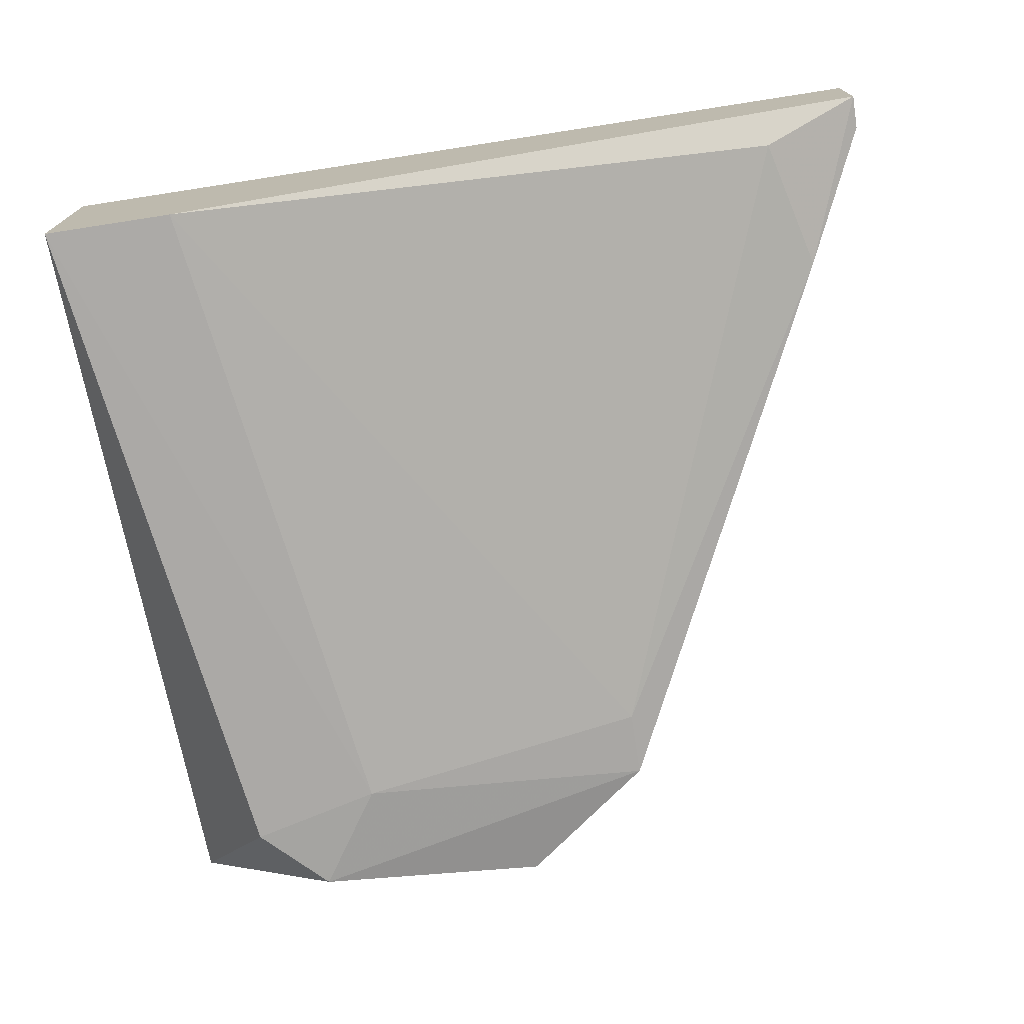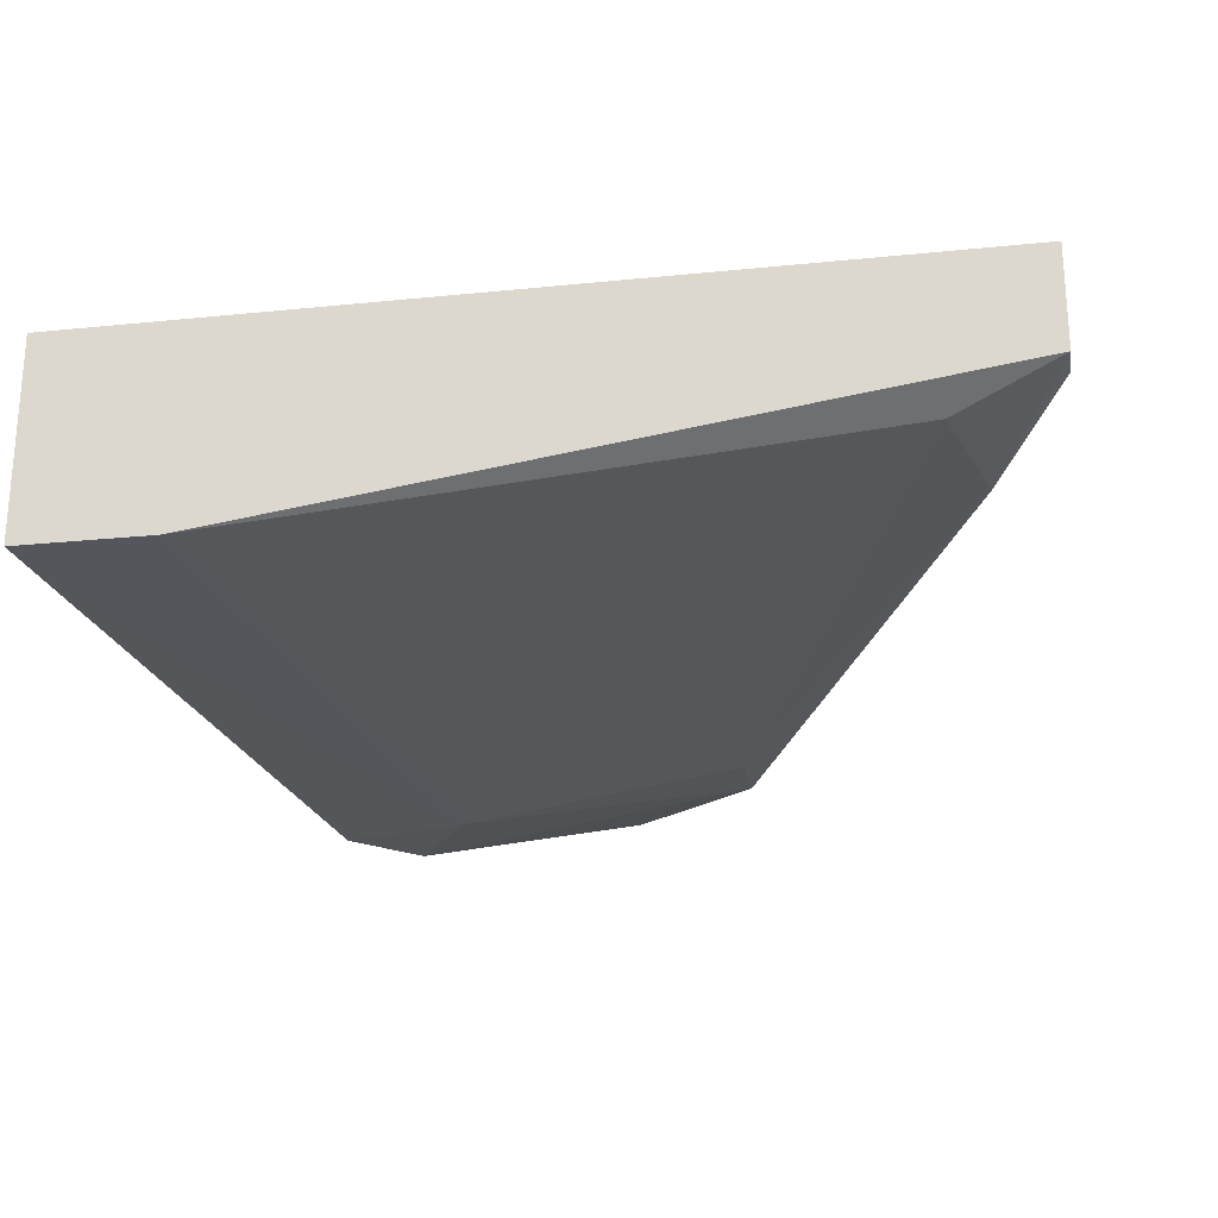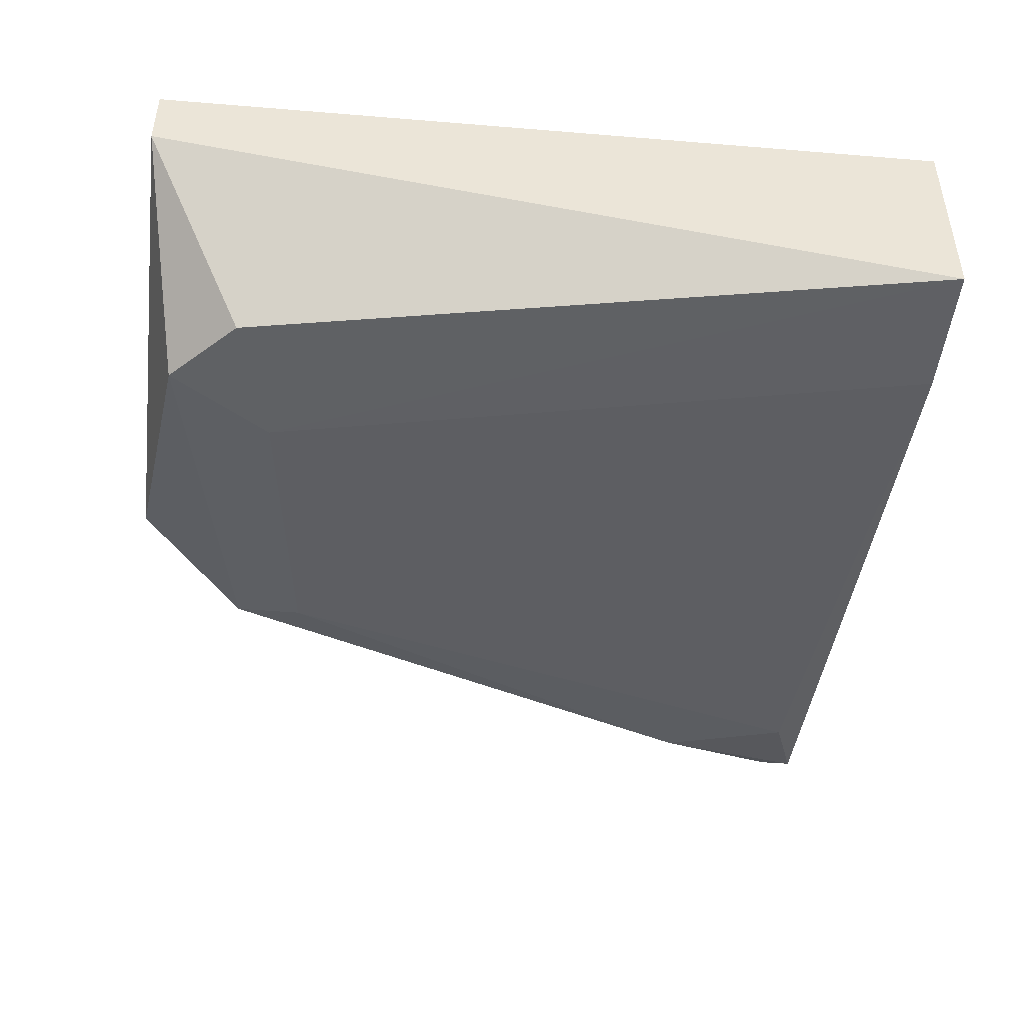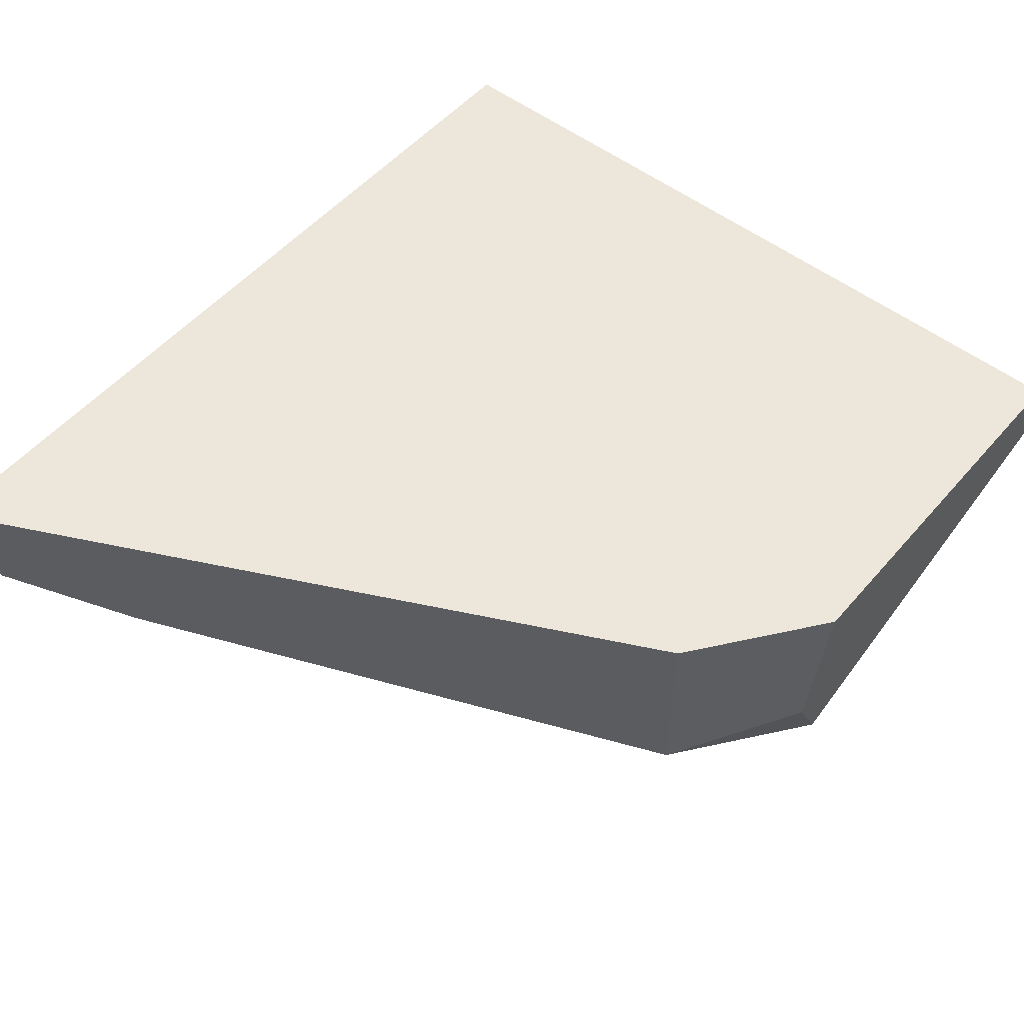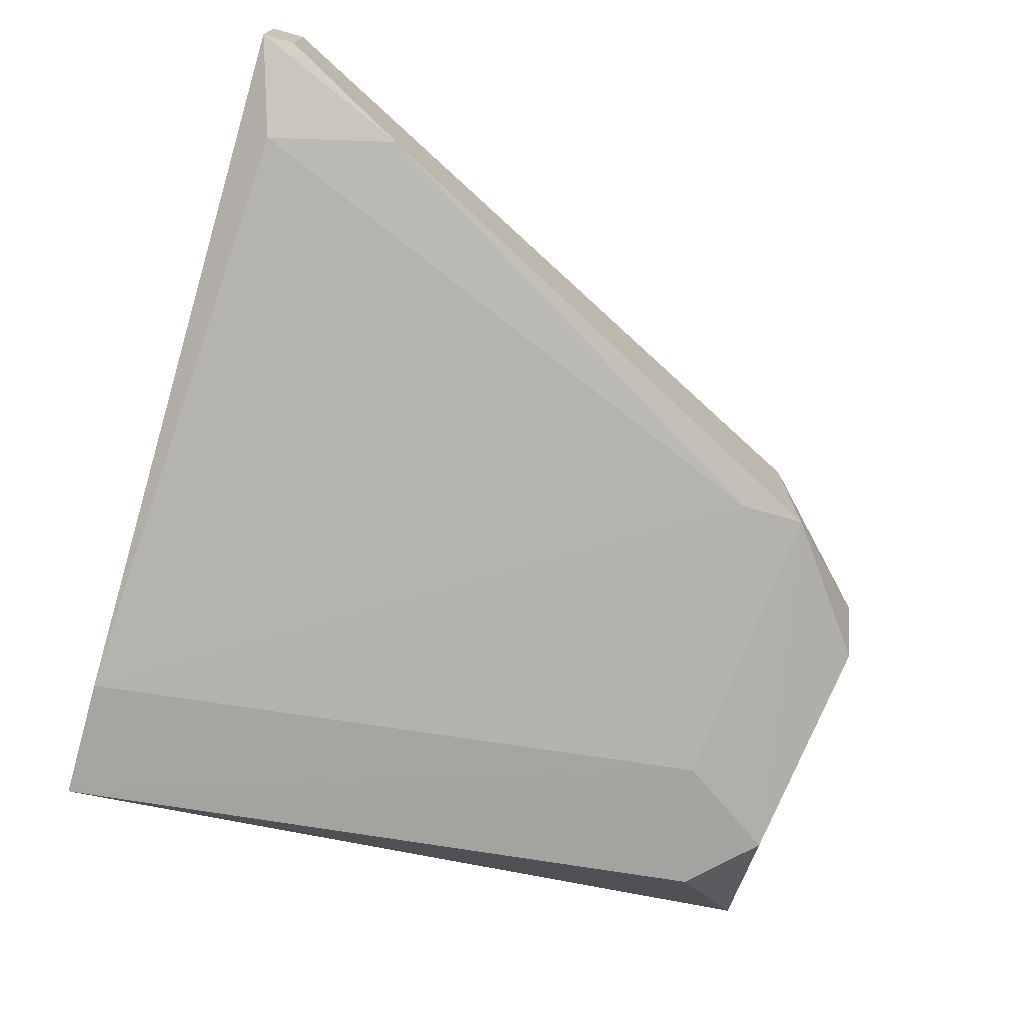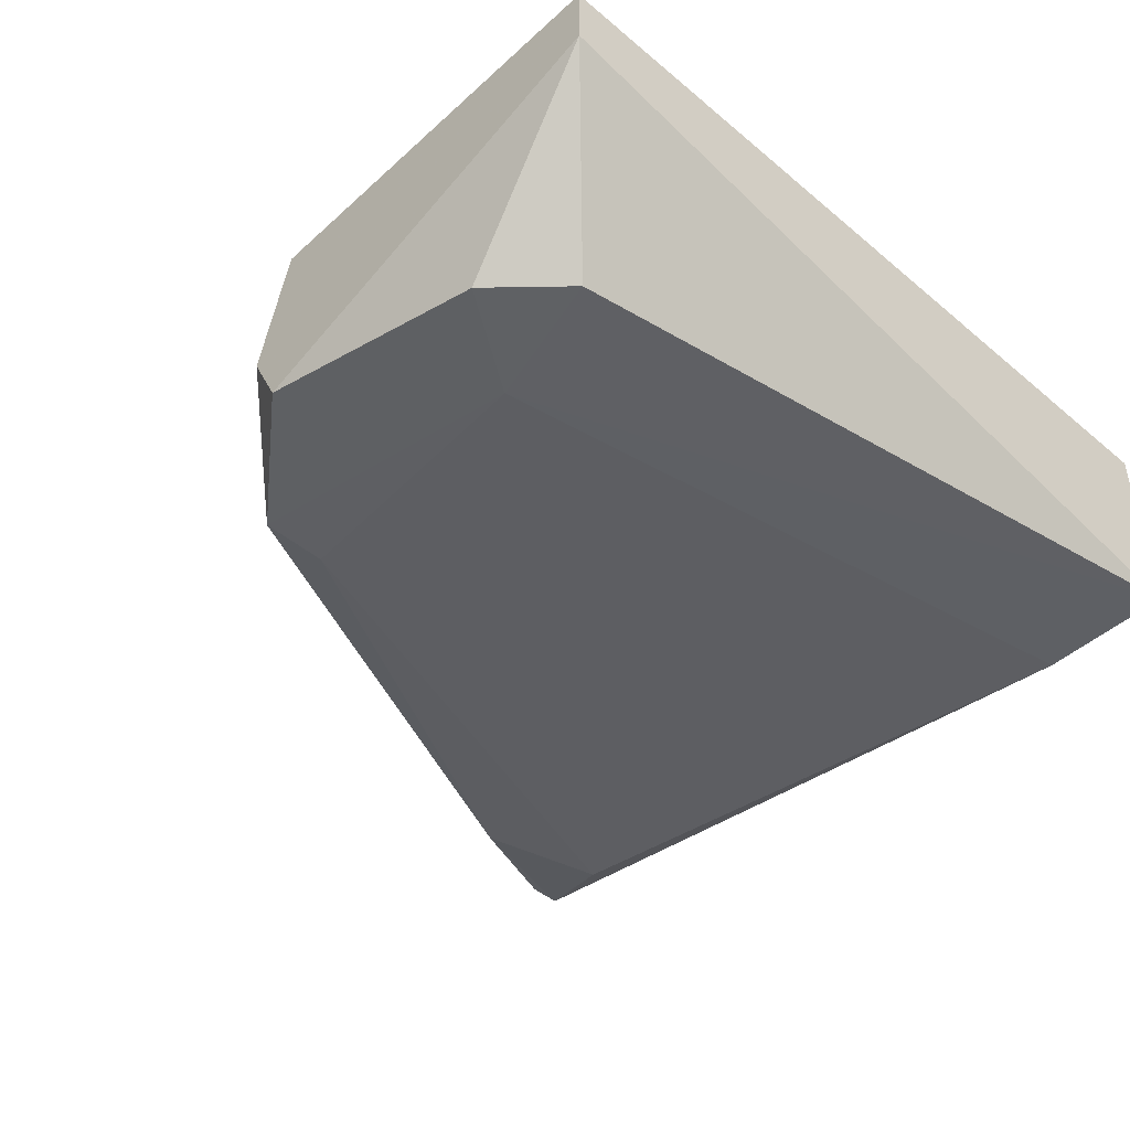
<metadata>
{"format":"obj","ext":"obj","renderer":"f3d","projection":"perspective","resolution":1024,"background":"white","views":[{"elev":-73.3,"azim":-171.2,"up":"+Y"},{"elev":-23.4,"azim":-170.3,"up":"+Y"},{"elev":-46.1,"azim":84.6,"up":"+Y"},{"elev":52.7,"azim":-50.4,"up":"+Y"},{"elev":-73.3,"azim":-106.0,"up":"+Y"},{"elev":-45.4,"azim":46.1,"up":"+Y"}]}
</metadata>
<code>
v 0.008671 -0.001743 0.05088
v -0.003425 -0.001743 0.02306
v -0.007055 -0.000535 0.02306
v -0.007055 -0.000535 0.02184
v -0.007055 0.003094 0.02306
v -0.007055 0.003094 0.02184
v 0.01835 -0.005373 0.04966
v 0.005044 0.003094 0.04724
v 0.005044 -0.004163 0.04483
v 0.005044 -0.004163 0.04724
v 0.009875 0.003094 0.05088
v 0.009875 -0.004163 0.05088
v -0.004635 -0.001743 0.02789
v 0.0244 0.003094 0.02184
v 0.0244 0.003094 0.05088
v 0.0244 0.000675 0.05088
v 0.0244 -0.004163 0.02184
v 0.02077 -0.005373 0.04724
v 0.01955 -0.004163 0.02184
v 0.01593 -0.005373 0.04604
f 2 9 13
f 4 14 17
f 17 14 15
f 15 14 8
f 4 3 6
f 14 4 6
f 8 14 6
f 8 3 10
f 4 17 19
f 4 19 2
f 12 15 11
f 15 8 11
f 15 12 16
f 17 15 16
f 18 17 16
f 17 18 20
f 19 17 20
f 12 10 7
f 16 12 7
f 18 16 7
f 20 18 7
f 10 20 7
f 2 19 9
f 20 10 9
f 19 20 9
f 10 12 1
f 8 10 1
f 12 11 1
f 11 8 1
f 3 8 5
f 6 3 5
f 8 6 5
f 3 4 13
f 10 3 13
f 4 2 13
f 9 10 13

</code>
